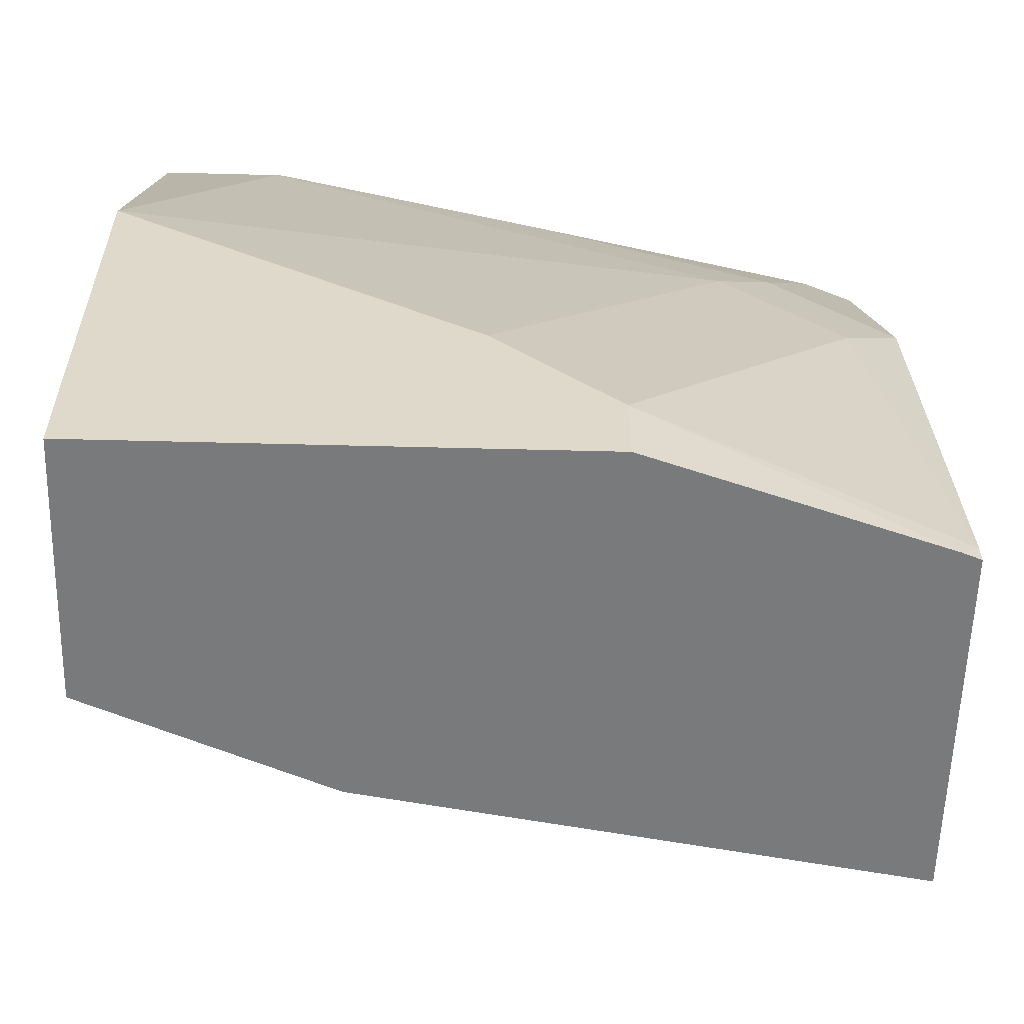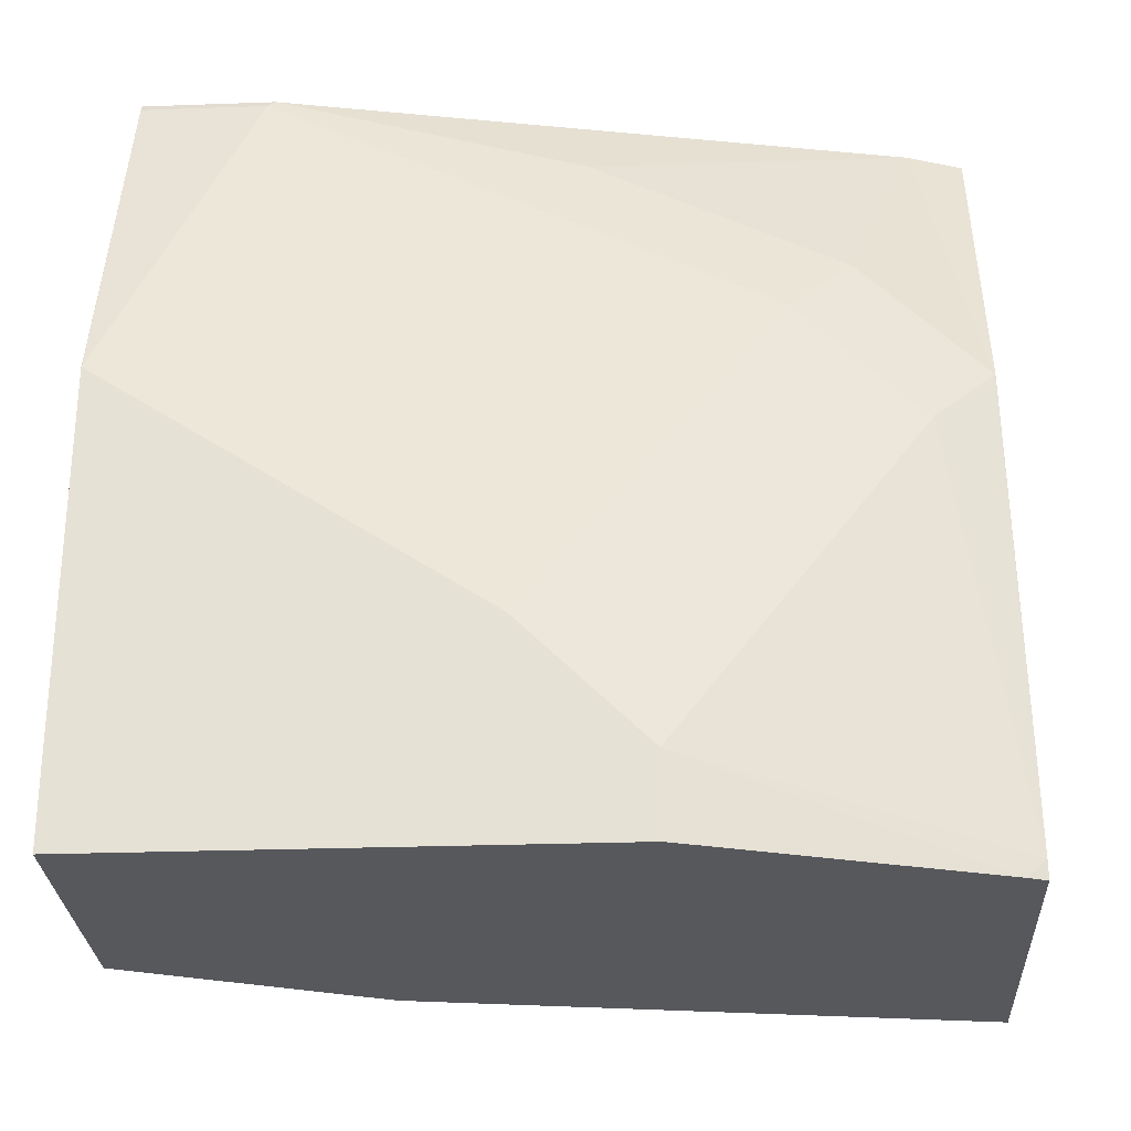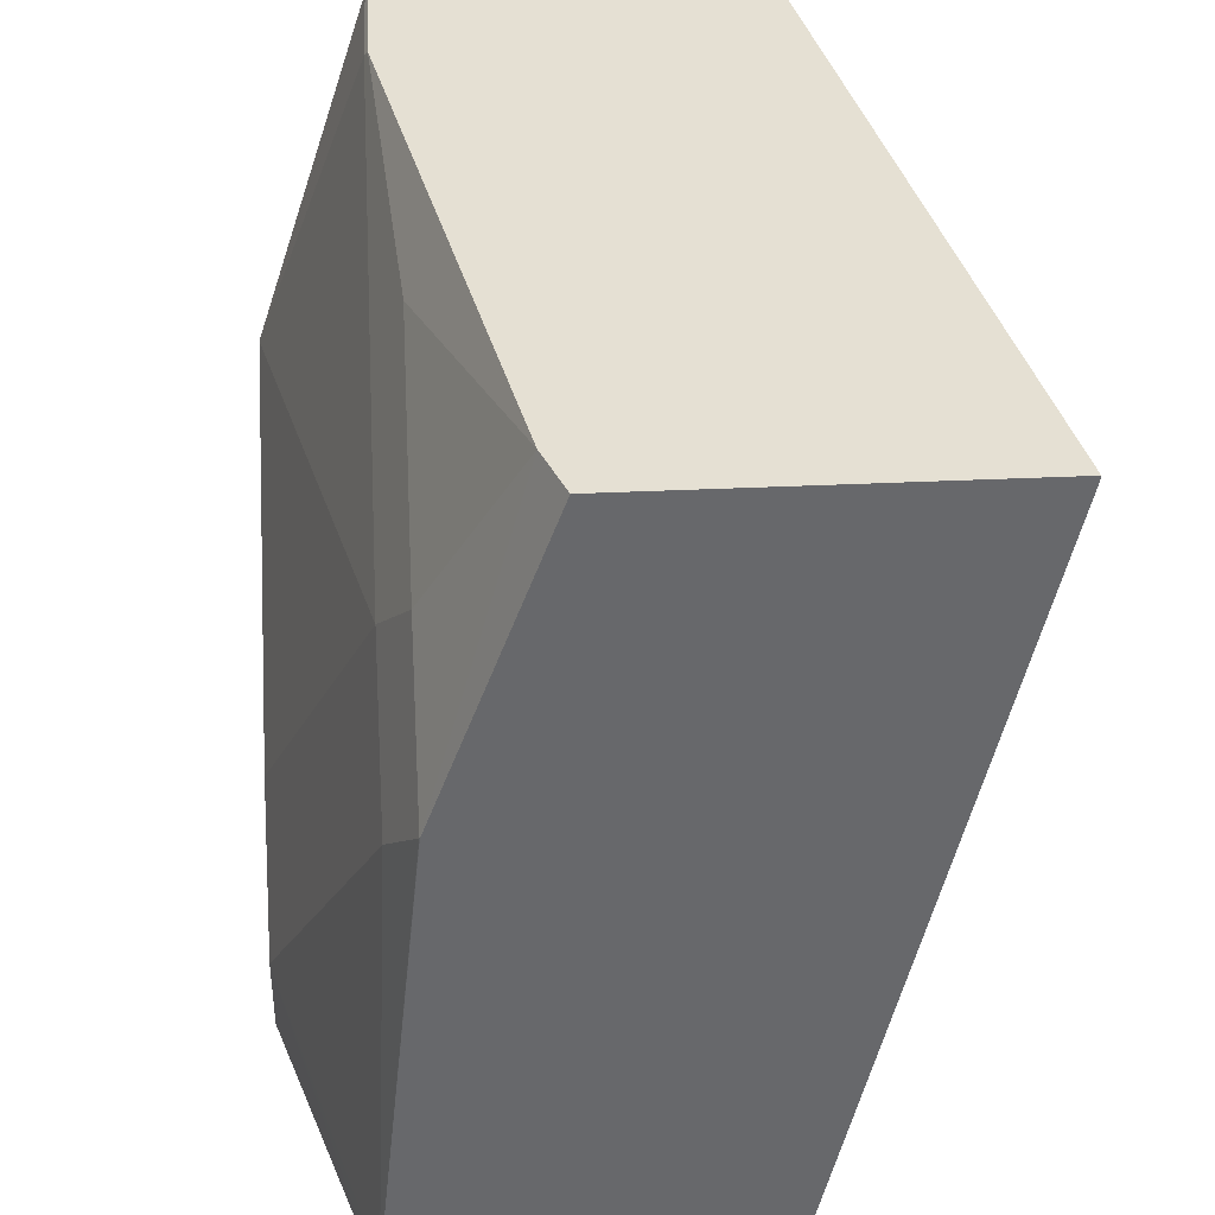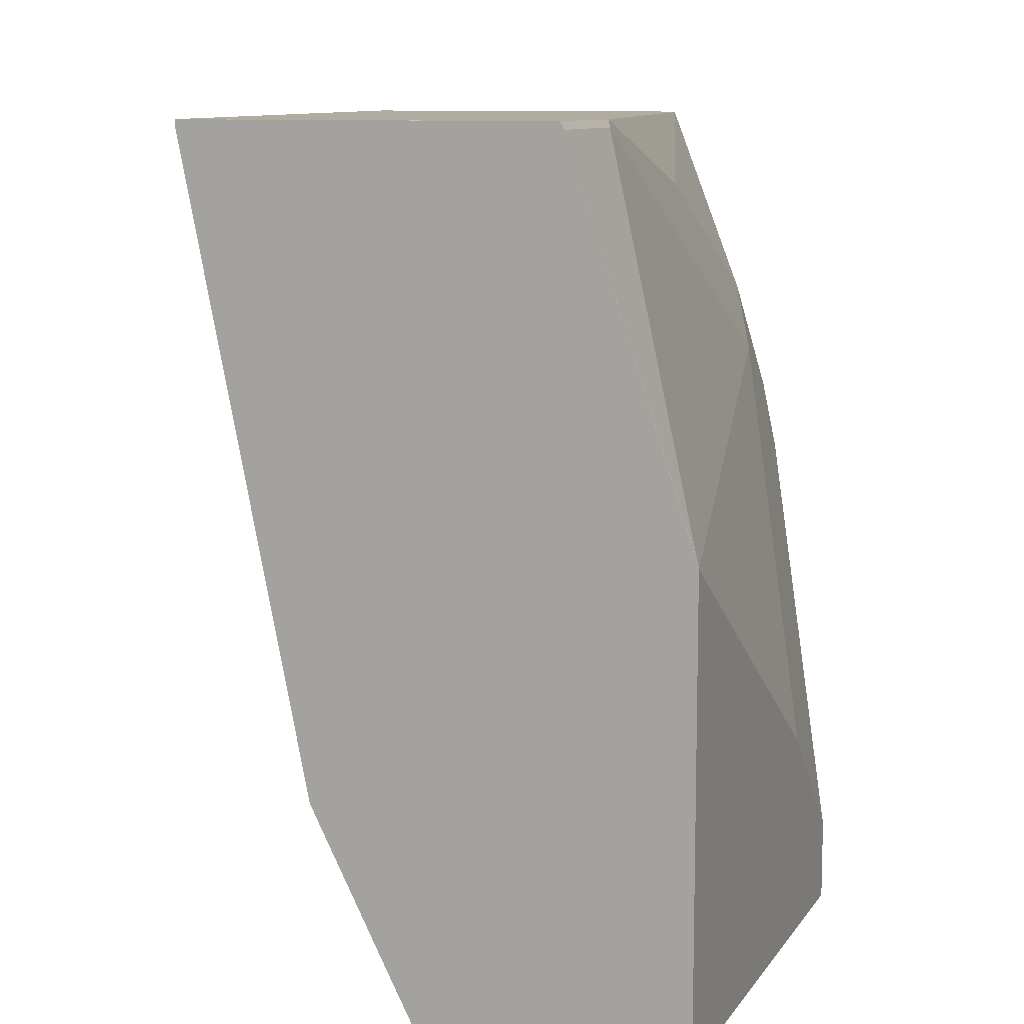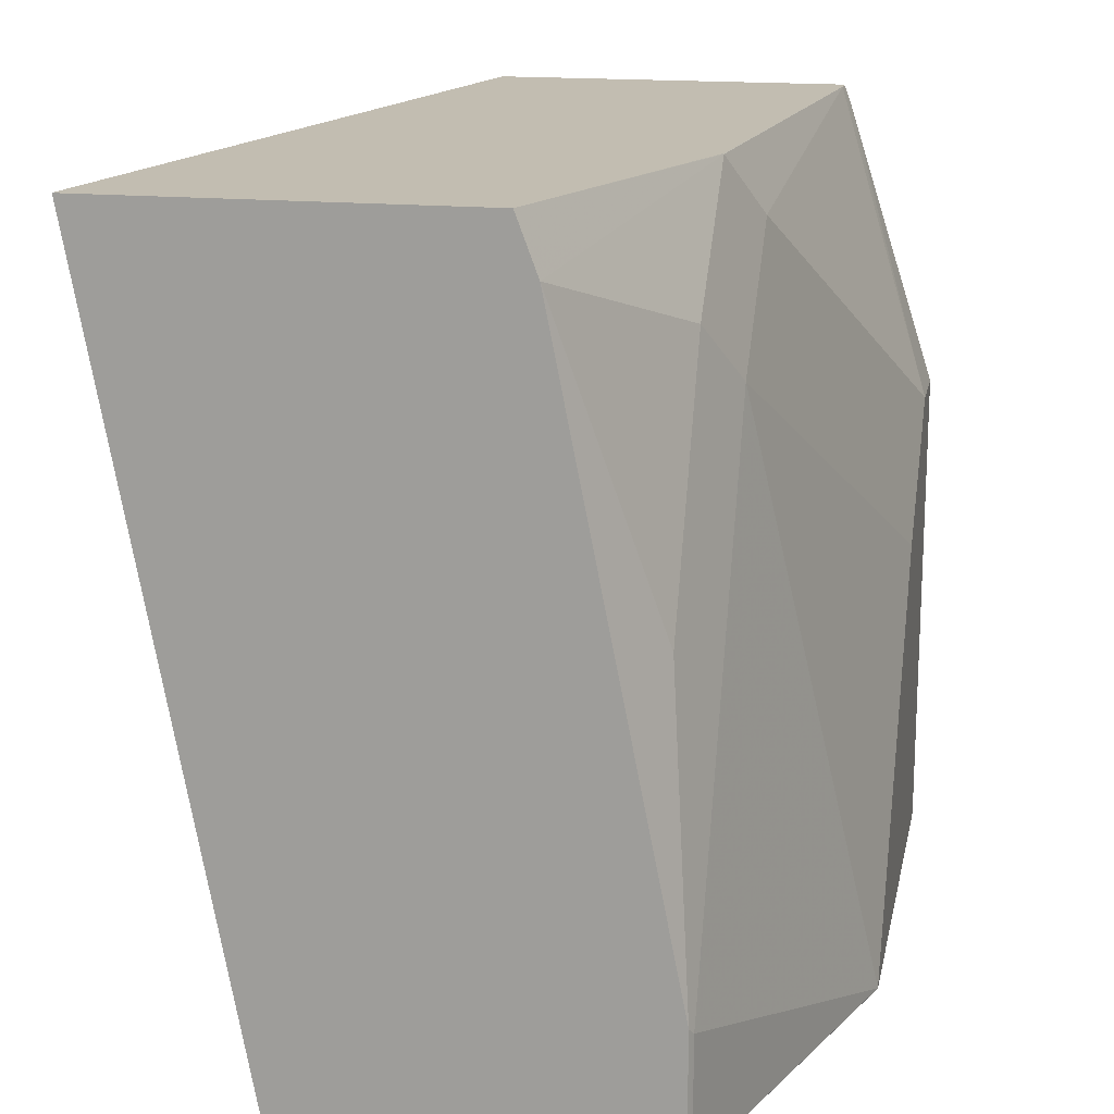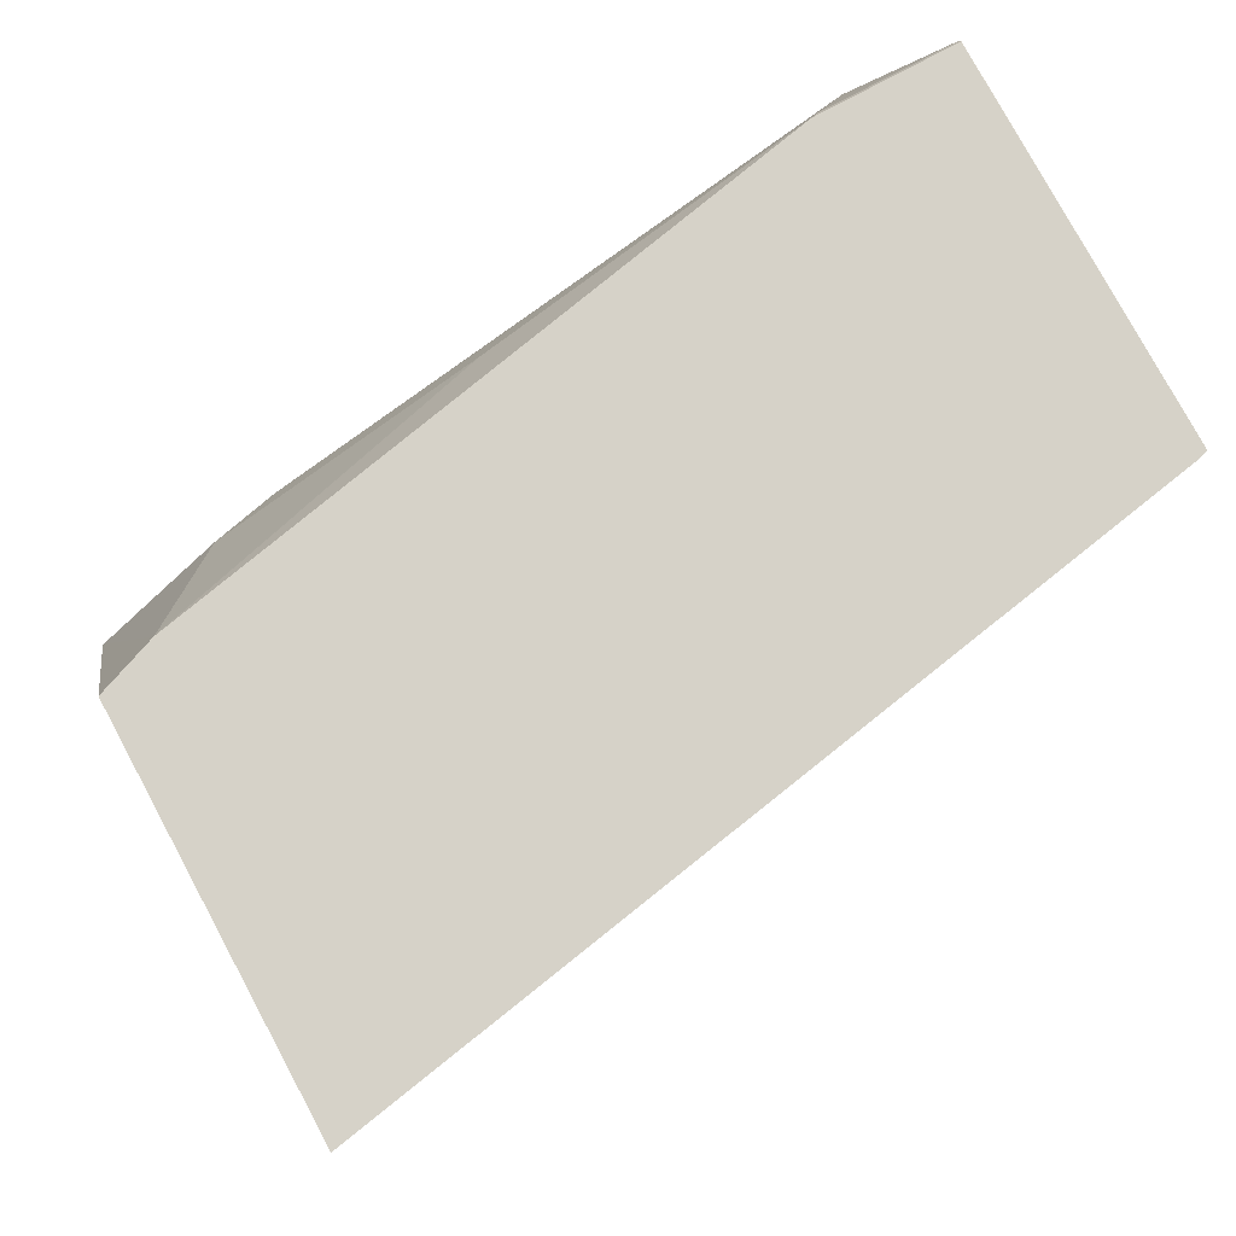
<metadata>
{"format":"obj","ext":"obj","renderer":"f3d","projection":"perspective","resolution":1024,"background":"white","views":[{"elev":-58.0,"azim":-91.5,"up":"+Y"},{"elev":-27.8,"azim":-86.9,"up":"+Y"},{"elev":37.9,"azim":-3.4,"up":"+Y"},{"elev":10.0,"azim":-159.5,"up":"+Y"},{"elev":16.8,"azim":-168.6,"up":"+Z"},{"elev":77.9,"azim":61.7,"up":"+Y"}]}
</metadata>
<code>
v -0.5277 0.0353 0.2172
v -0.6279 0.0353 0.2172
v -0.5279 0.03337 0.2172
v -0.5669 0.0353 0.00193
v -0.6335 0.0353 0.2022
v -0.6595 -0.05009 0.217
v -0.6593 -0.04992 0.2172
v -0.5677 0.03337 1.509e-05
v -0.5759 -0.1886 0.2172
v -0.6011 -0.1886 0.06679
v -0.6011 -0.1336 -9.127e-05
v -0.5677 0.03331 -9.127e-05
v -0.5677 0.0353 -9.127e-05
v -0.6669 0.0353 0.03531
v -0.6595 0.01668 0.1168
v -0.6595 -0.0167 0.1837
v -0.6678 -0.06679 0.2003
v -0.674 -0.1835 0.2172
v -0.674 -0.1886 0.2172
v -0.6285 -0.1886 -4.872e-05
v -0.6233 -0.1781 -9.127e-05
v -0.6011 -0.1337 -9.127e-05
v -0.568 0.0353 -9.127e-05
v -0.6669 0.0353 1.509e-05
v -0.6669 0.03528 -9.127e-05
v -0.6678 0.03337 0.03339
v -0.6678 -0.0334 0.1669
v -0.7012 -0.1669 0.1336
v -0.6759 -0.1886 0.2121
v -0.658 -0.1886 -9.127e-05
v -0.6678 0.03337 -9.127e-05
v -0.7012 -0.06679 1.509e-05
v -0.7012 -0.1336 0.1002
v -0.7012 -0.1886 0.1336
v -0.7012 -0.1886 -2.745e-05
v -0.7012 -0.1671 -9.127e-05
v -0.7012 -0.06677 -9.127e-05
v -0.7012 -0.0669 -9.127e-05
f 16 26 27
f 15 26 16
f 14 26 15
f 14 25 26
f 14 24 25
f 11 13 12
f 11 23 13
f 11 25 23
f 11 31 25
f 11 38 37
f 11 36 38
f 11 30 36
f 11 21 30
f 17 27 28
f 11 22 21
f 11 37 31
f 27 33 28
f 18 29 19
f 32 37 38
f 31 37 32
f 30 35 36
f 28 34 29
f 28 35 34
f 28 36 35
f 28 38 36
f 28 33 32
f 10 22 11
f 27 32 33
f 26 32 27
f 26 31 32
f 25 31 26
f 23 25 24
f 20 30 21
f 18 28 29
f 10 21 22
f 28 32 38
f 9 20 10
f 2 6 7
f 2 5 6
f 1 5 2
f 1 14 5
f 1 24 14
f 1 23 24
f 1 13 23
f 1 4 13
f 1 3 4
f 1 9 3
f 1 19 9
f 1 18 19
f 1 7 18
f 1 2 7
f 10 20 21
f 3 8 4
f 3 9 10
f 17 28 18
f 3 11 8
f 3 10 11
f 9 30 20
f 9 35 30
f 9 34 35
f 9 29 34
f 8 11 12
f 6 18 7
f 9 19 29
f 6 27 17
f 6 16 27
f 5 16 6
f 5 15 16
f 5 14 15
f 4 12 13
f 4 8 12
f 6 17 18

</code>
